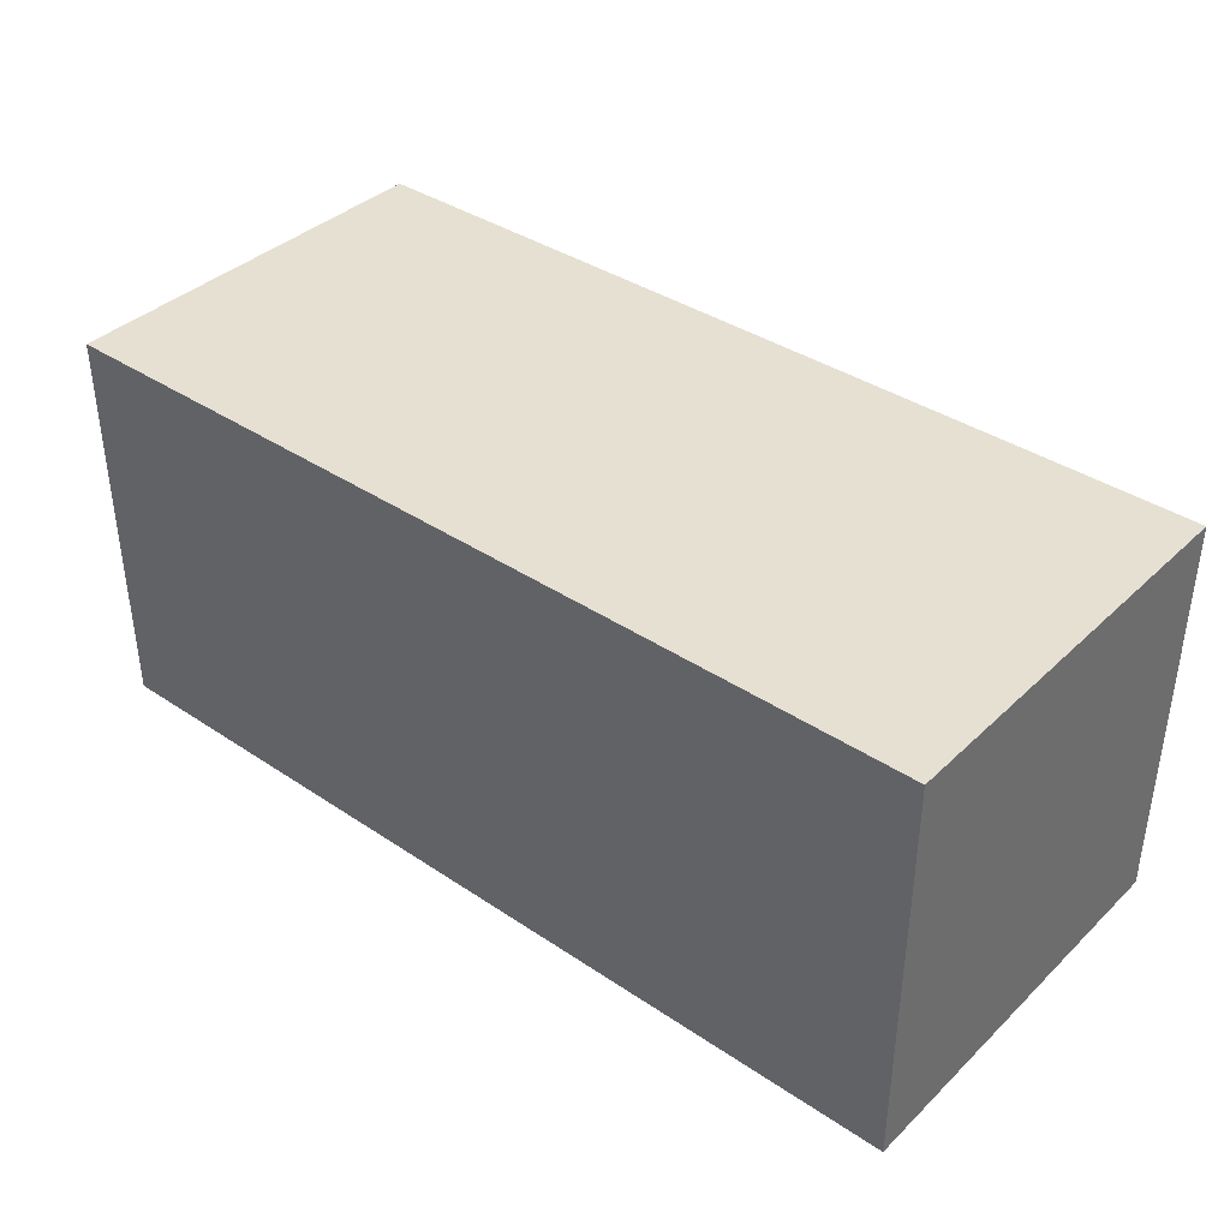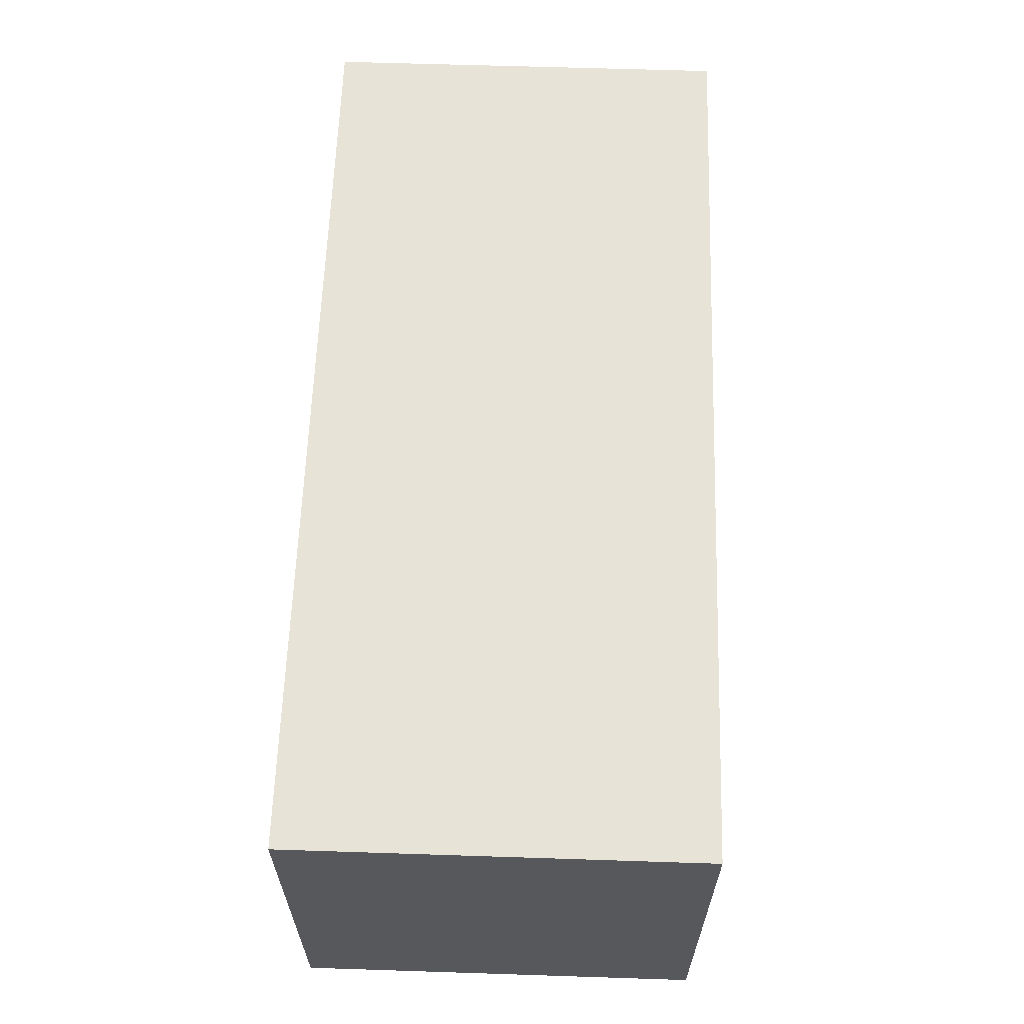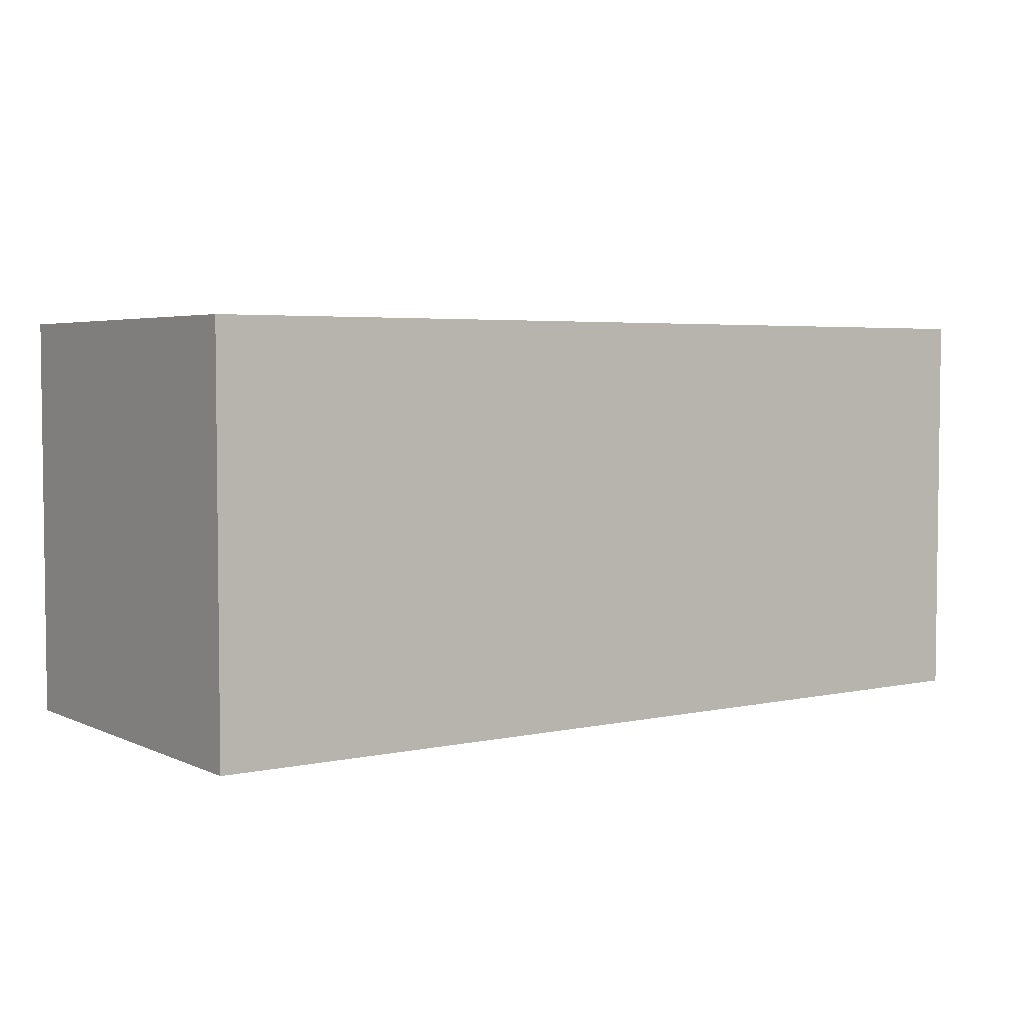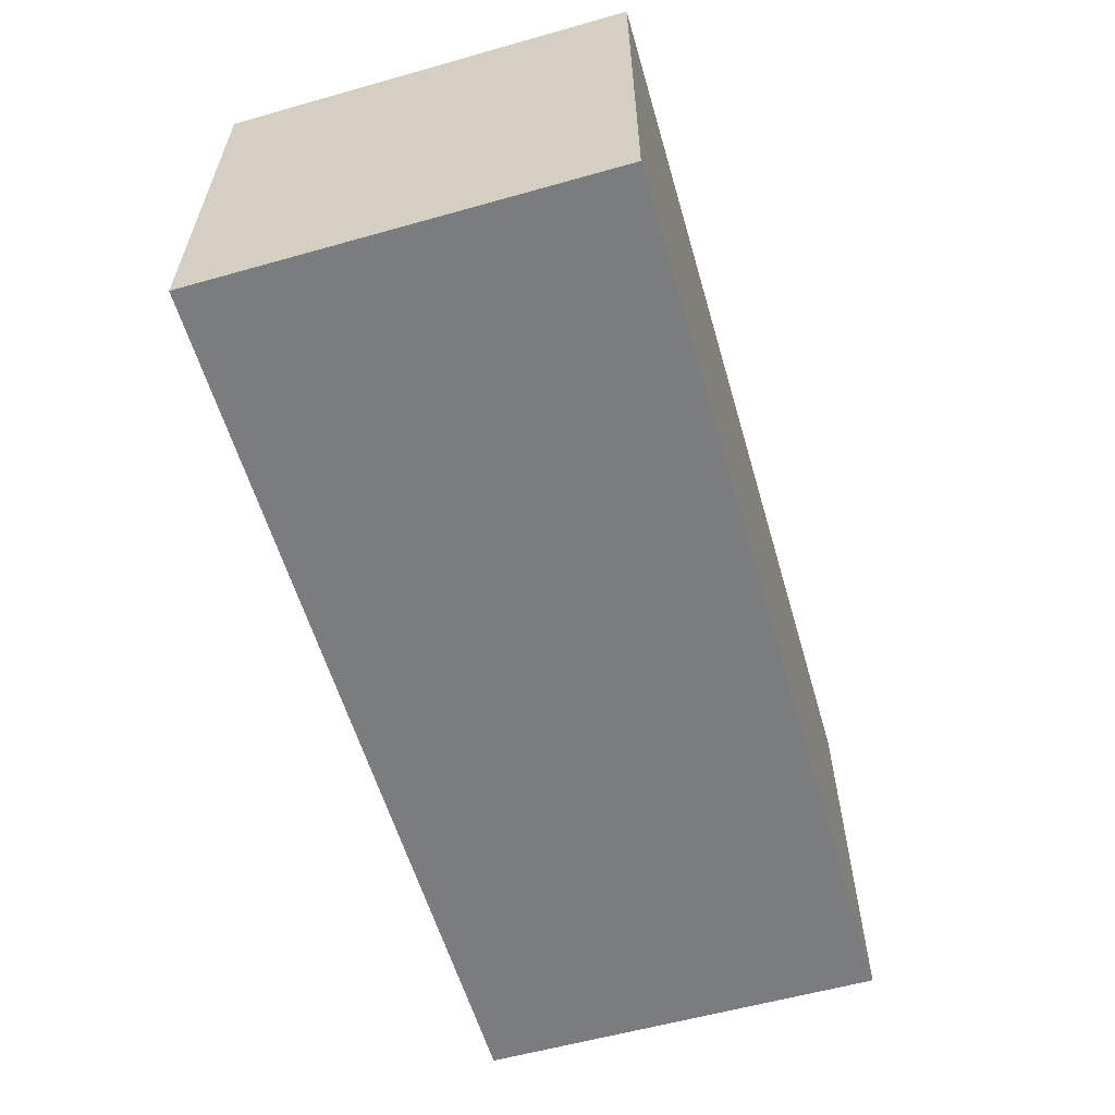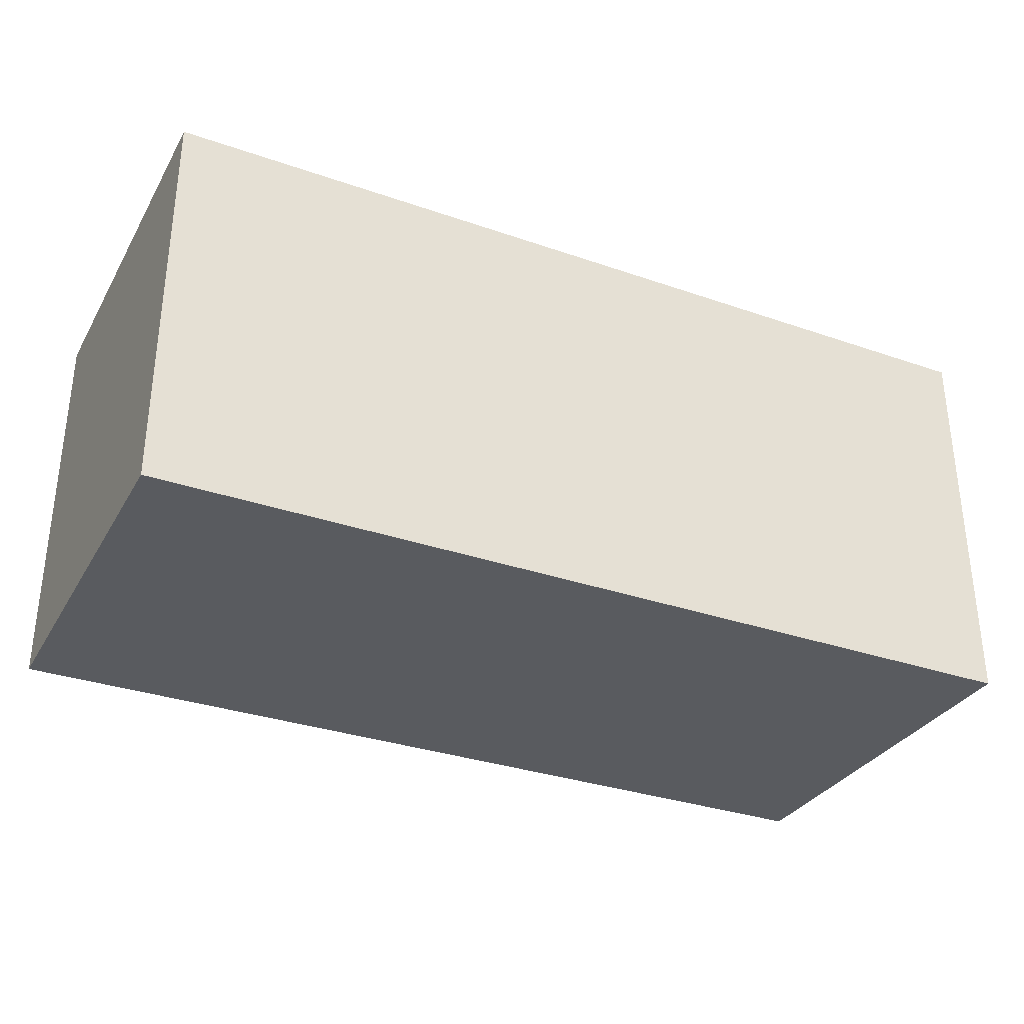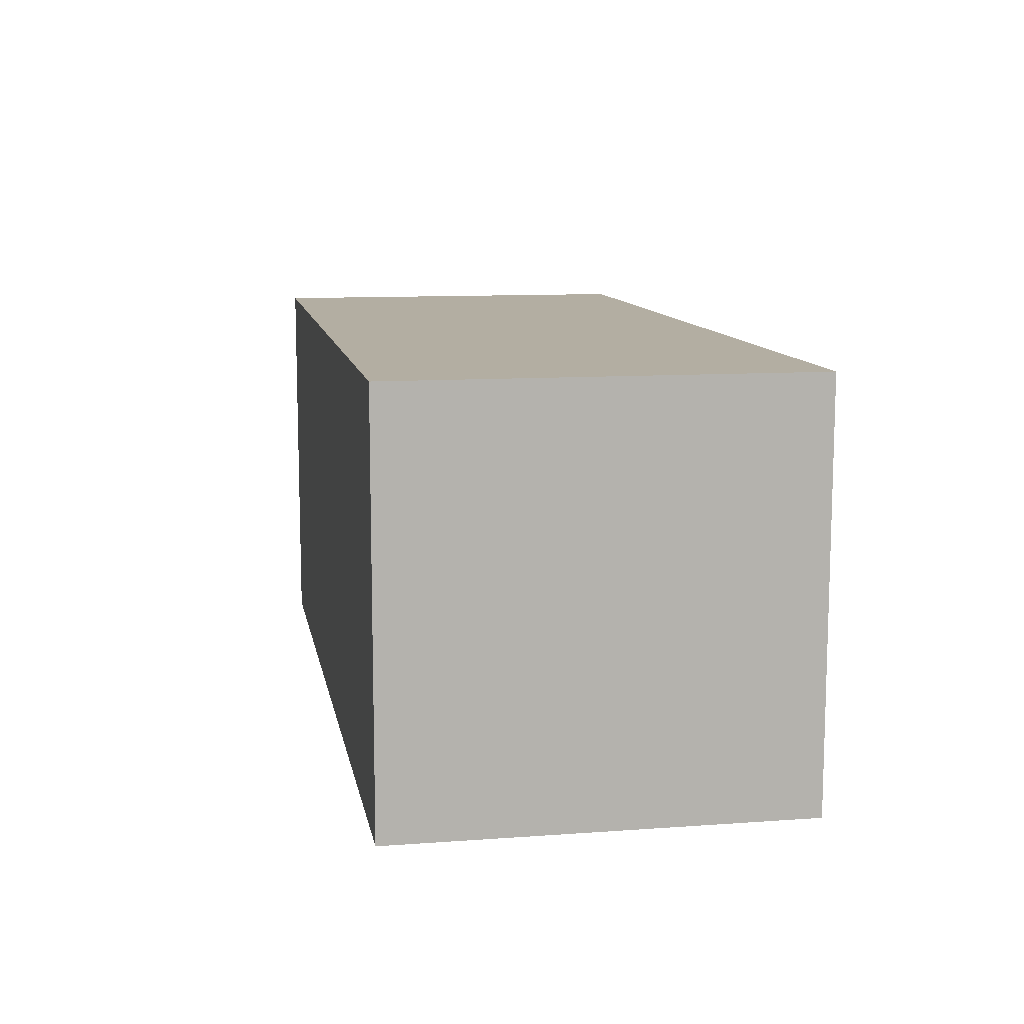
<metadata>
{"format":"obj","ext":"obj","renderer":"f3d","projection":"perspective","resolution":1024,"background":"white","views":[{"elev":38.3,"azim":-139.8,"up":"+Z"},{"elev":61.8,"azim":91.9,"up":"+Z"},{"elev":4.1,"azim":144.8,"up":"+Y"},{"elev":-58.6,"azim":106.2,"up":"+Z"},{"elev":-32.3,"azim":154.2,"up":"+Y"},{"elev":10.8,"azim":-100.2,"up":"+Z"}]}
</metadata>
<code>
o Cube.006_Cube.100
v 143.7 -24.3 268.3
v 143.7 -24.3 332
v 143.7 39.34 268.3
v 143.7 39.34 332
v 287.3 -24.3 268.3
v 287.3 -24.3 332
v 287.3 39.34 268.3
v 287.3 39.34 332
v 143.7 39.34 268.3
v 143.7 39.34 268.3
v 143.7 -24.3 268.3
v 143.7 -24.3 268.3
v 143.7 -24.3 332
v 143.7 -24.3 332
v 143.7 39.34 332
v 143.7 39.34 332
v 287.3 39.34 268.3
v 287.3 39.34 268.3
v 287.3 39.34 332
v 287.3 39.34 332
v 287.3 -24.3 268.3
v 287.3 -24.3 268.3
v 287.3 -24.3 332
v 287.3 -24.3 332
f 13 9 11
f 16 17 10
f 20 21 18
f 24 12 22
f 7 1 3
f 4 6 8
f 13 15 9
f 16 19 17
f 20 23 21
f 24 14 12
f 7 5 1
f 4 2 6

</code>
